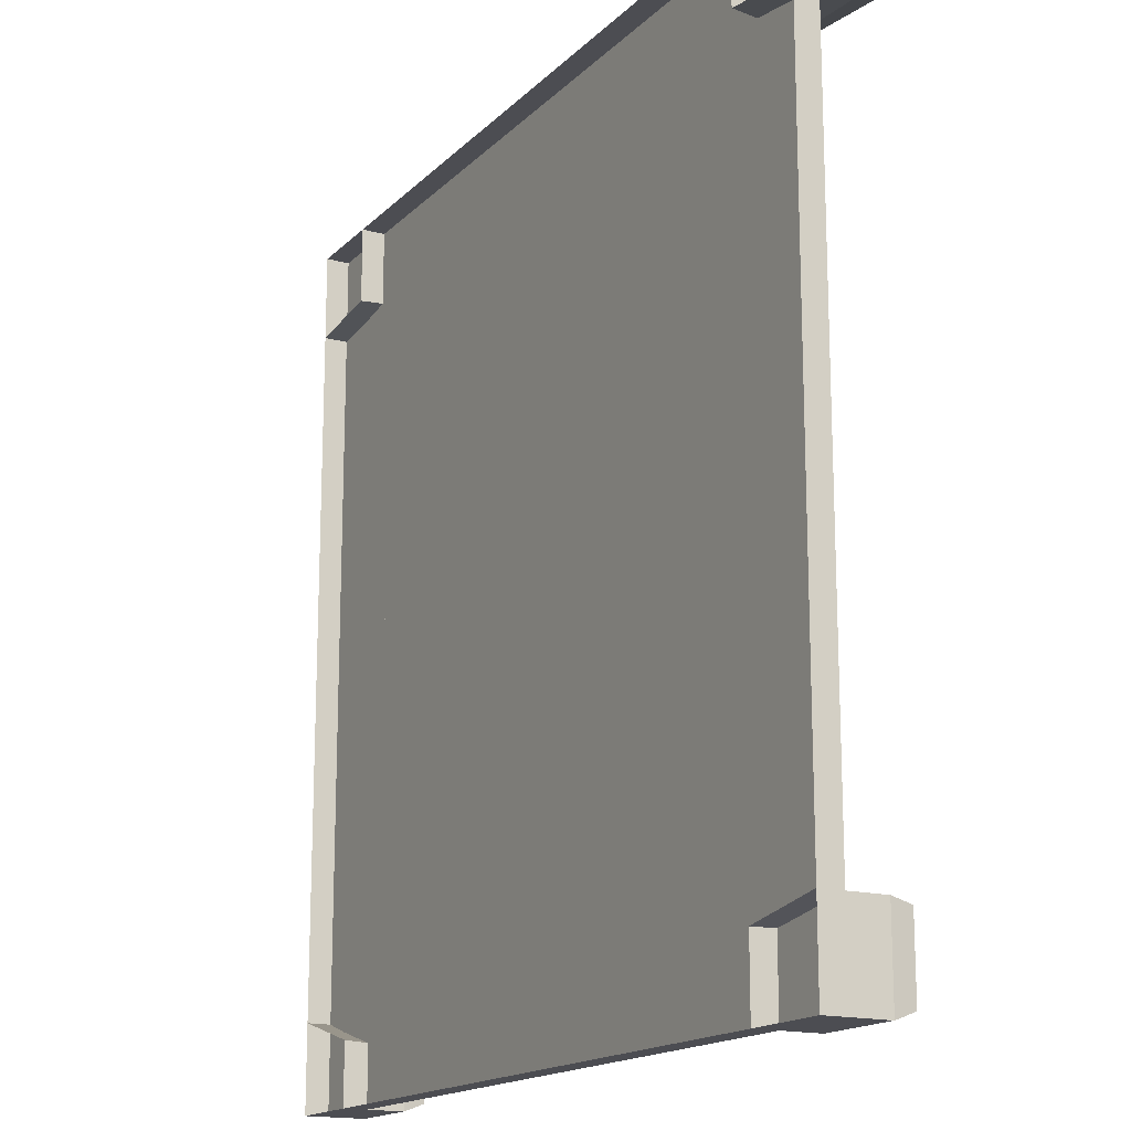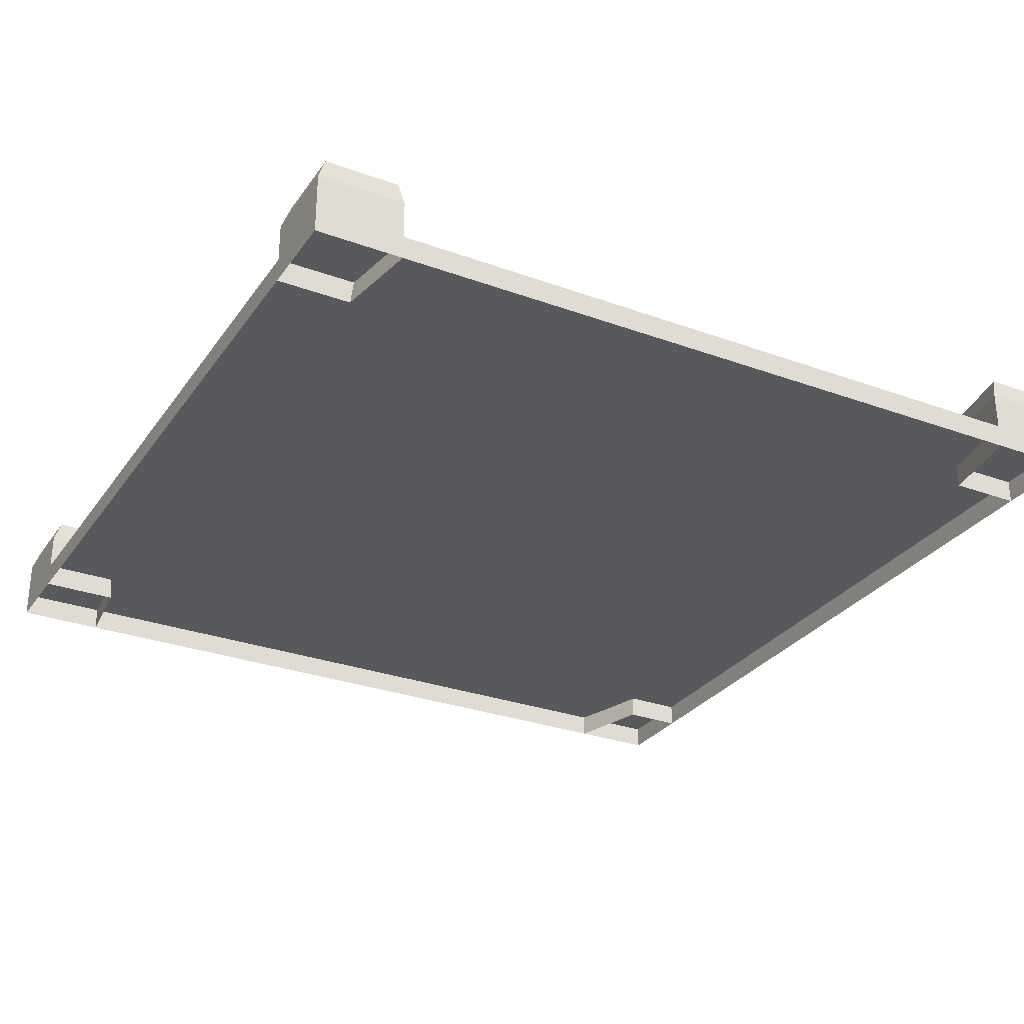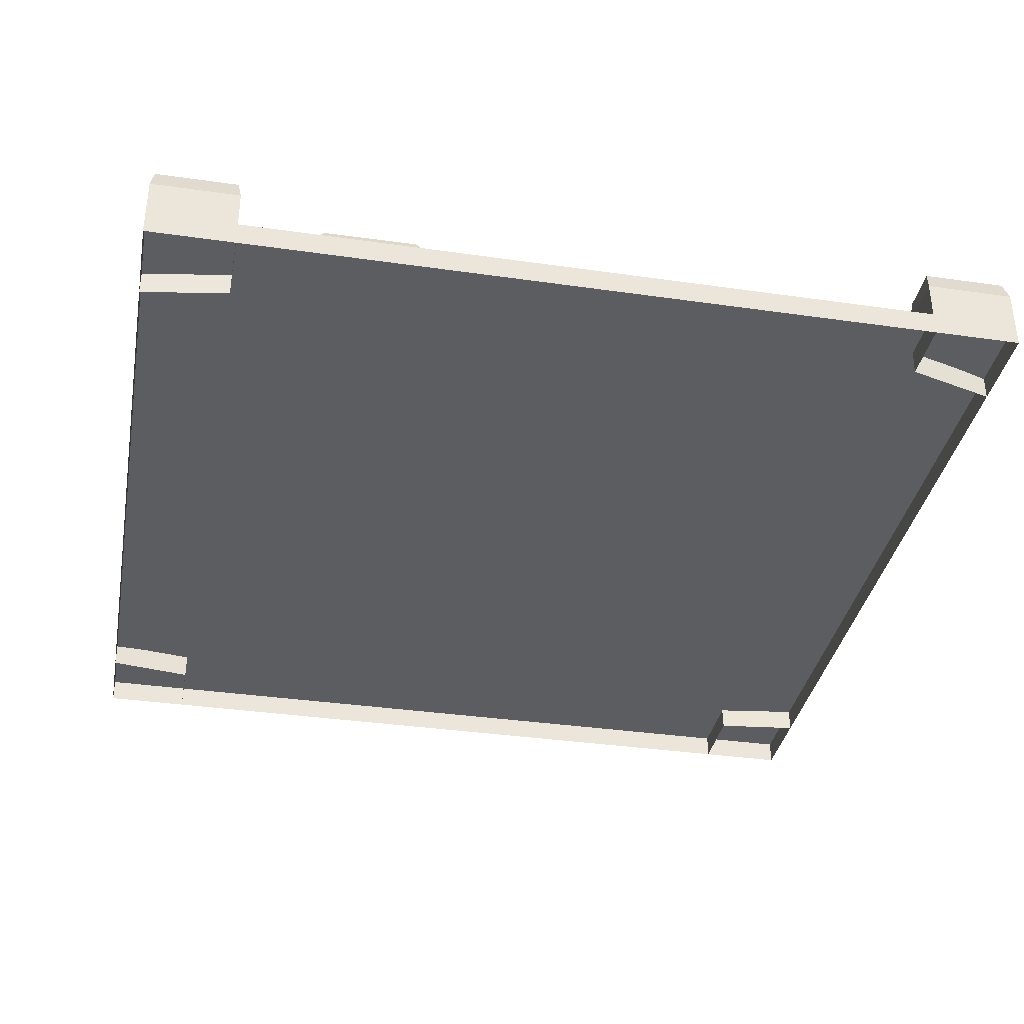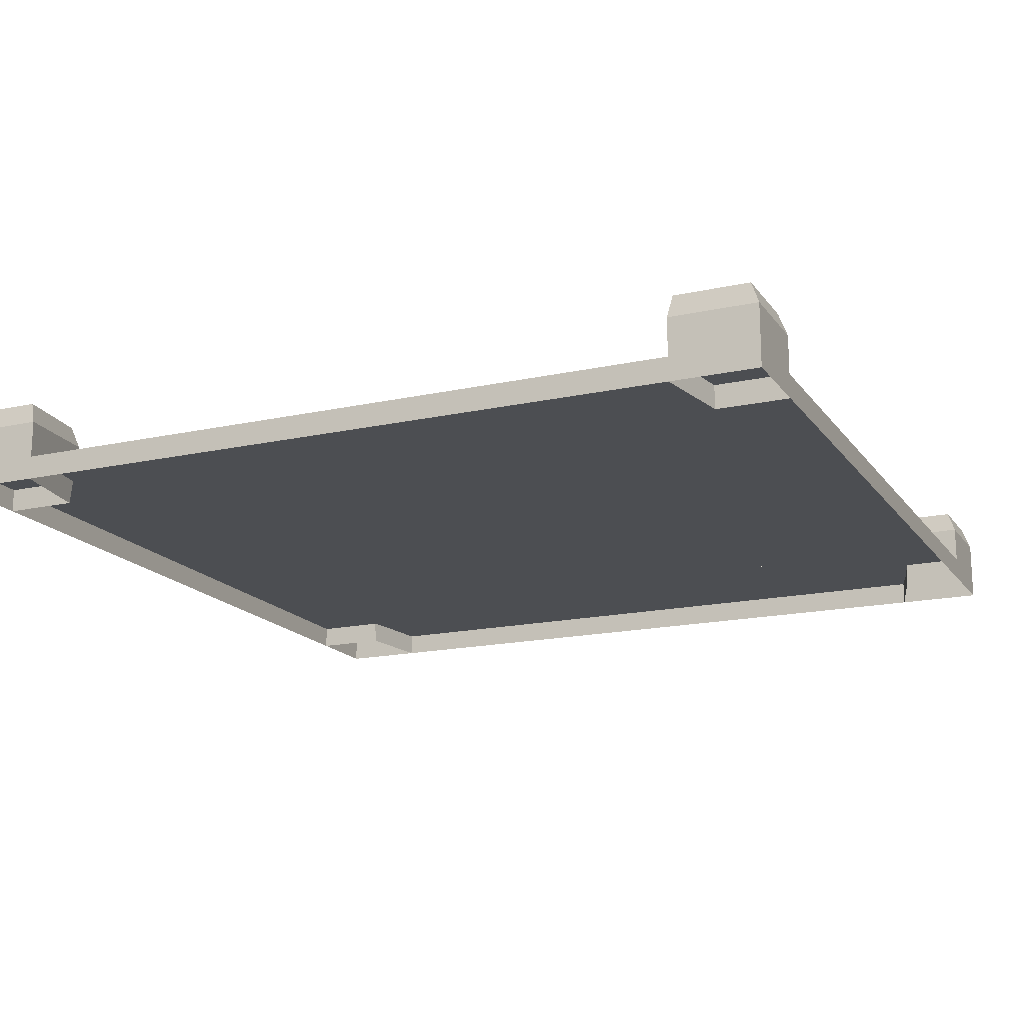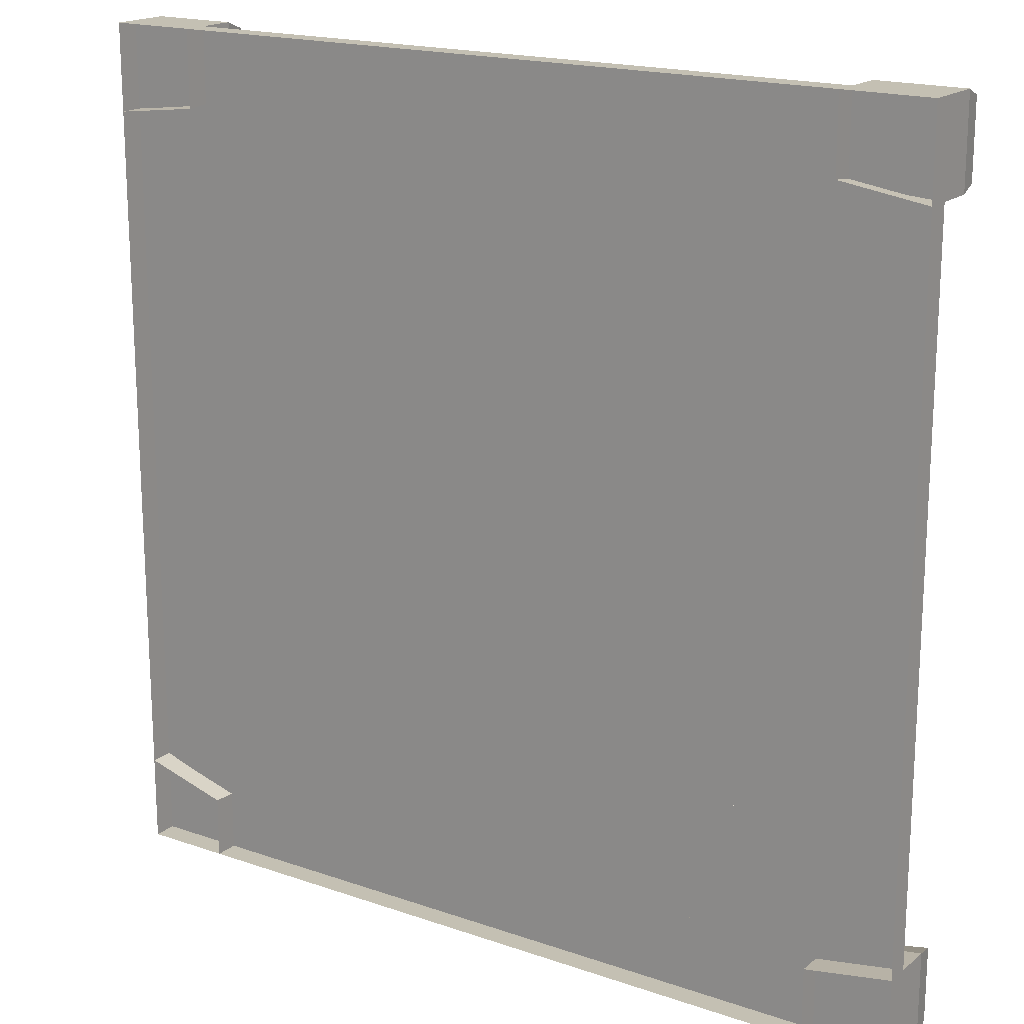
<metadata>
{"format":"obj","ext":"obj","renderer":"f3d","projection":"perspective","resolution":1024,"background":"white","views":[{"elev":-16.3,"azim":61.3,"up":"+Z"},{"elev":-29.2,"azim":61.6,"up":"+Y"},{"elev":-35.9,"azim":169.3,"up":"+Y"},{"elev":-16.9,"azim":114.1,"up":"+Y"},{"elev":18.0,"azim":34.0,"up":"+Z"}]}
</metadata>
<code>
g SM_Env_Path_4Way_01
v -2.5 -7.451e-09 2.5
v -2.5 0.1776 2.5
v -2.25 0.1776 2.5
v -2.25 -7.451e-09 2.5
v -2.5 0.1776 7.629e-06
v -2.5 -7.451e-09 7.629e-06
v -2.25 -7.451e-09 7.629e-06
v -2.25 0.1776 7.629e-06
v -0.25 0.1776 2.5
v 0 0.1776 2.5
v 0 -7.451e-09 2.5
v -0.25 -7.451e-09 2.5
v -0.25 -7.451e-09 7.629e-06
v 0 -7.451e-09 7.629e-06
v 0 0.1776 7.629e-06
v -0.25 0.1776 7.629e-06
v -2.5 0.1776 2.25
v -2.5 0.1776 2.5
v -2.5 -7.451e-09 2.5
v -2.5 -7.451e-09 2.25
v -2.491 0.2397 2.477
v -2.491 0.2397 2.274
v -2.259 0.2397 2.319
v -2.259 0.2397 2.477
v -2.25 -7.451e-09 2.28
v -2.25 -7.451e-09 2.5
v -2.25 0.1776 2.5
v -2.25 0.1776 2.29
v -0.25 0.1776 2.5
v -0.25 -7.451e-09 2.5
v -0.25 -7.451e-09 2.287
v -0.25 0.1776 2.265
v -0.009159 0.2397 2.266
v -0.009159 0.2397 2.477
v -0.2408 0.2397 2.477
v -0.2408 0.2397 2.289
v 0 -7.451e-09 2.5
v 0 0.1776 2.5
v 0 0.1776 2.25
v 0 -7.451e-09 2.25
v 0 0.1776 0.25
v 0 0.1776 7.629e-06
v 0 -7.451e-09 7.629e-06
v 0 -7.451e-09 0.25
v -0.2408 0.2397 0.0229
v -0.009159 0.2397 0.0229
v -0.009159 0.2397 0.2362
v -0.2408 0.2397 0.1902
v -0.25 -7.451e-09 0.2081
v -0.25 -7.451e-09 7.629e-06
v -0.25 0.1776 7.629e-06
v -0.25 0.1776 0.2101
v -2.25 0.1776 7.629e-06
v -2.25 -7.451e-09 7.629e-06
v -2.25 -1.49e-08 0.1789
v -2.25 0.1776 0.1683
v -2.491 0.2397 0.2267
v -2.491 0.2397 0.0229
v -2.259 0.2397 0.0229
v -2.259 0.2397 0.1459
v -2.5 -7.451e-09 7.629e-06
v -2.5 0.1776 7.629e-06
v -2.5 0.1776 0.25
v -2.5 -7.451e-09 0.25
v -2.5 0.1776 2.5
v -2.491 0.2397 2.477
v -2.259 0.2397 2.477
v -2.25 0.1776 2.5
v -2.25 0.1776 2.5
v -2.259 0.2397 2.477
v -2.259 0.2397 2.319
v -2.25 0.1776 2.29
v -2.25 0.1776 2.29
v -2.259 0.2397 2.319
v -2.491 0.2397 2.274
v -2.5 0.1776 2.25
v -2.5 0.1776 2.25
v -2.491 0.2397 2.274
v -2.491 0.2397 2.477
v -2.5 0.1776 2.5
v 0 0.1776 2.25
v -0.009159 0.2397 2.266
v -0.2408 0.2397 2.289
v -0.25 0.1776 2.265
v -0.25 0.1776 2.265
v -0.2408 0.2397 2.289
v -0.2408 0.2397 2.477
v -0.25 0.1776 2.5
v -0.25 0.1776 2.5
v -0.2408 0.2397 2.477
v -0.009159 0.2397 2.477
v 0 0.1776 2.5
v 0 0.1776 2.5
v -0.009159 0.2397 2.477
v -0.009159 0.2397 2.266
v 0 0.1776 2.25
v -0.25 0.1776 7.629e-06
v -0.2408 0.2397 0.0229
v -0.2408 0.2397 0.1902
v -0.25 0.1776 0.2101
v -0.25 0.1776 0.2101
v -0.2408 0.2397 0.1902
v -0.009159 0.2397 0.2362
v 0 0.1776 0.25
v 0 0.1776 0.25
v -0.009159 0.2397 0.2362
v -0.009159 0.2397 0.0229
v 0 0.1776 7.629e-06
v 0 0.1776 7.629e-06
v -0.009159 0.2397 0.0229
v -0.2408 0.2397 0.0229
v -0.25 0.1776 7.629e-06
v -2.5 0.1776 0.25
v -2.491 0.2397 0.2267
v -2.259 0.2397 0.1459
v -2.25 0.1776 0.1683
v -2.25 0.1776 0.1683
v -2.259 0.2397 0.1459
v -2.259 0.2397 0.0229
v -2.25 0.1776 7.629e-06
v -2.25 0.1776 7.629e-06
v -2.259 0.2397 0.0229
v -2.491 0.2397 0.0229
v -2.5 0.1776 7.629e-06
v -2.5 0.1776 7.629e-06
v -2.491 0.2397 0.0229
v -2.491 0.2397 0.2267
v -2.5 0.1776 0.25
v -2.5 -7.451e-09 2.5
v -2.5 0.06852 2.5
v 0 0.06852 2.5
v 0 -7.451e-09 2.5
v -2.5 0.06852 2.5
v -2.5 0.06852 7.629e-06
v 0 0.06852 7.629e-06
v 0 0.06852 2.5
v -2.5 0.06852 7.629e-06
v -2.5 -7.451e-09 7.629e-06
v 0 -7.451e-09 7.629e-06
v 0 0.06852 7.629e-06
v -0.6251 0.06852 2.45
v -0.5931 0.114 2.434
v -0.3308 0.114 2.431
v -0.3003 0.06852 2.449
v -0.5931 0.114 2.434
v -0.5803 0.114 2.291
v -0.3308 0.114 2.272
v -0.3308 0.114 2.431
v -0.5803 0.114 2.291
v -0.611 0.06852 2.269
v -0.3003 0.06852 2.253
v -0.3308 0.114 2.272
v -0.611 0.06852 2.269
v -0.6251 0.06852 2.45
v -0.3003 0.06852 2.449
v -0.3003 0.06852 2.253
v -0.3003 0.06852 2.449
v -0.3308 0.114 2.431
v -0.3308 0.114 2.272
v -0.3003 0.06852 2.253
v -0.611 0.06852 2.269
v -0.5803 0.114 2.291
v -0.5931 0.114 2.434
v -0.6251 0.06852 2.45
v -1.978 0.06852 2.327
v -1.954 0.114 2.301
v -1.702 0.114 2.228
v -1.667 0.06852 2.235
v -1.954 0.114 2.301
v -2 0.114 2.148
v -1.751 0.114 2.089
v -1.702 0.114 2.228
v -2 0.114 2.148
v -2.034 0.06852 2.14
v -1.727 0.06852 2.061
v -1.751 0.114 2.089
v -2.034 0.06852 2.14
v -1.978 0.06852 2.327
v -1.667 0.06852 2.235
v -1.727 0.06852 2.061
v -1.667 0.06852 2.235
v -1.702 0.114 2.228
v -1.751 0.114 2.089
v -1.727 0.06852 2.061
v -2.034 0.06852 2.14
v -2 0.114 2.148
v -1.954 0.114 2.301
v -1.978 0.06852 2.327
v -0.6271 0.06852 1.954
v -0.5915 0.114 1.963
v -0.414 0.114 2.159
v -0.4044 0.06852 2.19
v -0.5915 0.114 1.963
v -0.4908 0.114 1.849
v -0.3022 0.114 2.033
v -0.414 0.114 2.159
v -0.4908 0.114 1.849
v -0.5013 0.06852 1.815
v -0.2676 0.06852 2.041
v -0.3022 0.114 2.033
v -0.5013 0.06852 1.815
v -0.6271 0.06852 1.954
v -0.4044 0.06852 2.19
v -0.2676 0.06852 2.041
v -0.4044 0.06852 2.19
v -0.414 0.114 2.159
v -0.3022 0.114 2.033
v -0.2676 0.06852 2.041
v -0.5013 0.06852 1.815
v -0.4908 0.114 1.849
v -0.5915 0.114 1.963
v -0.6271 0.06852 1.954
v -2.195 0.06852 1.502
v -2.216 0.114 1.469
v -2.22 0.114 1.236
v -2.195 0.06852 1.202
v -2.216 0.114 1.469
v -2.385 0.114 1.453
v -2.365 0.114 1.199
v -2.22 0.114 1.236
v -2.385 0.114 1.453
v -2.406 0.06852 1.481
v -2.377 0.06852 1.161
v -2.365 0.114 1.199
v -2.406 0.06852 1.481
v -2.195 0.06852 1.502
v -2.195 0.06852 1.202
v -2.377 0.06852 1.161
v -2.195 0.06852 1.202
v -2.22 0.114 1.236
v -2.365 0.114 1.199
v -2.377 0.06852 1.161
v -2.406 0.06852 1.481
v -2.385 0.114 1.453
v -2.216 0.114 1.469
v -2.195 0.06852 1.502
v -0.1382 0.06852 1.425
v -0.1523 0.114 1.39
v -0.1495 0.114 1.154
v -0.1288 0.06852 1.125
v -0.1523 0.114 1.39
v -0.3265 0.114 1.401
v -0.3082 0.114 1.141
v -0.1495 0.114 1.154
v -0.3265 0.114 1.401
v -0.3491 0.06852 1.432
v -0.324 0.06852 1.109
v -0.3082 0.114 1.141
v -0.3491 0.06852 1.432
v -0.1382 0.06852 1.425
v -0.1288 0.06852 1.125
v -0.324 0.06852 1.109
v -0.1288 0.06852 1.125
v -0.1495 0.114 1.154
v -0.3082 0.114 1.141
v -0.324 0.06852 1.109
v -0.3491 0.06852 1.432
v -0.3265 0.114 1.401
v -0.1523 0.114 1.39
v -0.1382 0.06852 1.425
v -2.314 0.06852 0.5818
v -2.286 0.114 0.6064
v -2.181 0.114 0.8189
v -2.186 0.06852 0.854
v -2.286 0.114 0.6064
v -2.132 0.114 0.5195
v -2.033 0.114 0.7599
v -2.181 0.114 0.8189
v -2.132 0.114 0.5195
v -2.126 0.06852 0.4811
v -2.004 0.06852 0.7814
v -2.033 0.114 0.7599
v -2.126 0.06852 0.4811
v -2.314 0.06852 0.5818
v -2.186 0.06852 0.854
v -2.004 0.06852 0.7814
v -2.186 0.06852 0.854
v -2.181 0.114 0.8189
v -2.033 0.114 0.7599
v -2.004 0.06852 0.7814
v -2.126 0.06852 0.4811
v -2.132 0.114 0.5195
v -2.286 0.114 0.6064
v -2.314 0.06852 0.5818
v -2.002 0.06852 0.3218
v -1.968 0.114 0.3122
v -1.713 0.114 0.3768
v -1.688 0.06852 0.406
v -1.968 0.114 0.3122
v -1.926 0.114 0.1587
v -1.675 0.114 0.1945
v -1.713 0.114 0.3768
v -1.926 0.114 0.1587
v -1.95 0.06852 0.133
v -1.64 0.06852 0.188
v -1.675 0.114 0.1945
v -1.95 0.06852 0.133
v -2.002 0.06852 0.3218
v -1.688 0.06852 0.406
v -1.64 0.06852 0.188
v -1.688 0.06852 0.406
v -1.713 0.114 0.3768
v -1.675 0.114 0.1945
v -1.64 0.06852 0.188
v -1.95 0.06852 0.133
v -1.926 0.114 0.1587
v -1.968 0.114 0.3122
v -2.002 0.06852 0.3218
v -0.401 0.06852 0.7646
v -0.3937 0.114 0.7279
v -0.2418 0.114 0.5432
v -0.2082 0.06852 0.5317
v -0.3937 0.114 0.7279
v -0.5316 0.114 0.6401
v -0.3636 0.114 0.4407
v -0.2418 0.114 0.5432
v -0.5316 0.114 0.6401
v -0.5689 0.06852 0.6527
v -0.358 0.06852 0.4055
v -0.3636 0.114 0.4407
v -0.5689 0.06852 0.6527
v -0.401 0.06852 0.7646
v -0.2082 0.06852 0.5317
v -0.358 0.06852 0.4055
v -0.2082 0.06852 0.5317
v -0.2418 0.114 0.5432
v -0.3636 0.114 0.4407
v -0.358 0.06852 0.4055
v -0.5689 0.06852 0.6527
v -0.5316 0.114 0.6401
v -0.3937 0.114 0.7279
v -0.401 0.06852 0.7646
v -0.8044 0.06852 0.5794
v -0.7859 0.114 0.5486
v -0.5396 0.114 0.4418
v -0.5042 0.06852 0.4448
v -0.7859 0.114 0.5486
v -0.8489 0.114 0.4141
v -0.6115 0.114 0.3003
v -0.5396 0.114 0.4418
v -0.8489 0.114 0.4141
v -0.8834 0.06852 0.4121
v -0.5969 0.06852 0.2745
v -0.6115 0.114 0.3003
v -0.8834 0.06852 0.4121
v -0.8044 0.06852 0.5794
v -0.5042 0.06852 0.4448
v -0.5969 0.06852 0.2745
v -0.5042 0.06852 0.4448
v -0.5396 0.114 0.4418
v -0.6115 0.114 0.3003
v -0.5969 0.06852 0.2745
v -0.8834 0.06852 0.4121
v -0.8489 0.114 0.4141
v -0.7859 0.114 0.5486
v -0.8044 0.06852 0.5794
v -0.778 0.06852 0.2138
v -0.7476 0.114 0.1955
v -0.5211 0.114 0.2057
v -0.4871 0.06852 0.2231
v -0.7476 0.114 0.1955
v -0.7476 0.114 0.03629
v -0.4891 0.114 0.03796
v -0.5211 0.114 0.2057
v -0.7476 0.114 0.03629
v -0.778 0.06852 0.01797
v -0.4548 0.06852 0.01861
v -0.4891 0.114 0.03796
v -0.778 0.06852 0.01797
v -0.778 0.06852 0.2138
v -0.4871 0.06852 0.2231
v -0.4548 0.06852 0.01861
v -0.4871 0.06852 0.2231
v -0.5211 0.114 0.2057
v -0.4891 0.114 0.03796
v -0.4548 0.06852 0.01861
v -0.778 0.06852 0.01797
v -0.7476 0.114 0.03629
v -0.7476 0.114 0.1955
v -0.778 0.06852 0.2138
v 0 0.06852 7.629e-06
v 0 -7.451e-09 7.629e-06
v 0 -7.451e-09 2.5
v 0 0.06852 2.5
v -2.5 0.06852 2.5
v -2.5 -7.451e-09 2.5
v -2.5 -7.451e-09 7.629e-06
v -2.5 0.06852 7.629e-06
v -2.5 0.1776 2.25
v -2.5 -7.451e-09 2.25
v -2.25 -7.451e-09 2.28
v -2.25 0.1776 2.29
v -0.25 0.1776 2.265
v -0.25 -7.451e-09 2.287
v 0 -7.451e-09 2.25
v 0 0.1776 2.25
v 0 0.1776 0.25
v 0 -7.451e-09 0.25
v -0.25 -7.451e-09 0.2081
v -0.25 0.1776 0.2101
v -2.25 0.1776 0.1683
v -2.25 -1.49e-08 0.1789
v -2.5 -7.451e-09 0.25
v -2.5 0.1776 0.25
f 2 1 3
f 3 1 4
f 6 5 7
f 7 5 8
f 10 9 11
f 11 9 12
f 14 13 15
f 15 13 16
f 18 17 19
f 19 17 20
f 22 21 23
f 23 21 24
f 26 25 27
f 27 25 28
f 30 29 31
f 31 29 32
f 34 33 35
f 35 33 36
f 38 37 39
f 39 37 40
f 42 41 43
f 43 41 44
f 46 45 47
f 47 45 48
f 50 49 51
f 51 49 52
f 54 53 55
f 55 53 56
f 58 57 59
f 59 57 60
f 62 61 63
f 63 61 64
f 66 65 67
f 67 65 68
f 70 69 71
f 71 69 72
f 74 73 75
f 75 73 76
f 78 77 79
f 79 77 80
f 82 81 83
f 83 81 84
f 86 85 87
f 87 85 88
f 90 89 91
f 91 89 92
f 94 93 95
f 95 93 96
f 98 97 99
f 99 97 100
f 102 101 103
f 103 101 104
f 106 105 107
f 107 105 108
f 110 109 111
f 111 109 112
f 114 113 115
f 115 113 116
f 118 117 119
f 119 117 120
f 122 121 123
f 123 121 124
f 126 125 127
f 127 125 128
f 130 129 131
f 131 129 132
f 134 133 135
f 135 133 136
f 138 137 139
f 139 137 140
f 142 141 143
f 143 141 144
f 146 145 147
f 147 145 148
f 150 149 151
f 151 149 152
f 154 153 155
f 155 153 156
f 158 157 159
f 159 157 160
f 162 161 163
f 163 161 164
f 166 165 167
f 167 165 168
f 170 169 171
f 171 169 172
f 174 173 175
f 175 173 176
f 178 177 179
f 179 177 180
f 182 181 183
f 183 181 184
f 186 185 187
f 187 185 188
f 190 189 191
f 191 189 192
f 194 193 195
f 195 193 196
f 198 197 199
f 199 197 200
f 202 201 203
f 203 201 204
f 206 205 207
f 207 205 208
f 210 209 211
f 211 209 212
f 214 213 215
f 215 213 216
f 218 217 219
f 219 217 220
f 222 221 223
f 223 221 224
f 226 225 227
f 227 225 228
f 230 229 231
f 231 229 232
f 234 233 235
f 235 233 236
f 238 237 239
f 239 237 240
f 242 241 243
f 243 241 244
f 246 245 247
f 247 245 248
f 250 249 251
f 251 249 252
f 254 253 255
f 255 253 256
f 258 257 259
f 259 257 260
f 262 261 263
f 263 261 264
f 266 265 267
f 267 265 268
f 270 269 271
f 271 269 272
f 274 273 275
f 275 273 276
f 278 277 279
f 279 277 280
f 282 281 283
f 283 281 284
f 286 285 287
f 287 285 288
f 290 289 291
f 291 289 292
f 294 293 295
f 295 293 296
f 298 297 299
f 299 297 300
f 302 301 303
f 303 301 304
f 306 305 307
f 307 305 308
f 310 309 311
f 311 309 312
f 314 313 315
f 315 313 316
f 318 317 319
f 319 317 320
f 322 321 323
f 323 321 324
f 326 325 327
f 327 325 328
f 330 329 331
f 331 329 332
f 334 333 335
f 335 333 336
f 338 337 339
f 339 337 340
f 342 341 343
f 343 341 344
f 346 345 347
f 347 345 348
f 350 349 351
f 351 349 352
f 354 353 355
f 355 353 356
f 358 357 359
f 359 357 360
f 362 361 363
f 363 361 364
f 366 365 367
f 367 365 368
f 370 369 371
f 371 369 372
f 374 373 375
f 375 373 376
f 378 377 379
f 379 377 380
f 382 381 383
f 383 381 384
f 386 385 387
f 387 385 388
f 390 389 391
f 391 389 392
f 394 393 395
f 395 393 396
f 398 397 399
f 399 397 400
f 402 401 403
f 403 401 404

</code>
